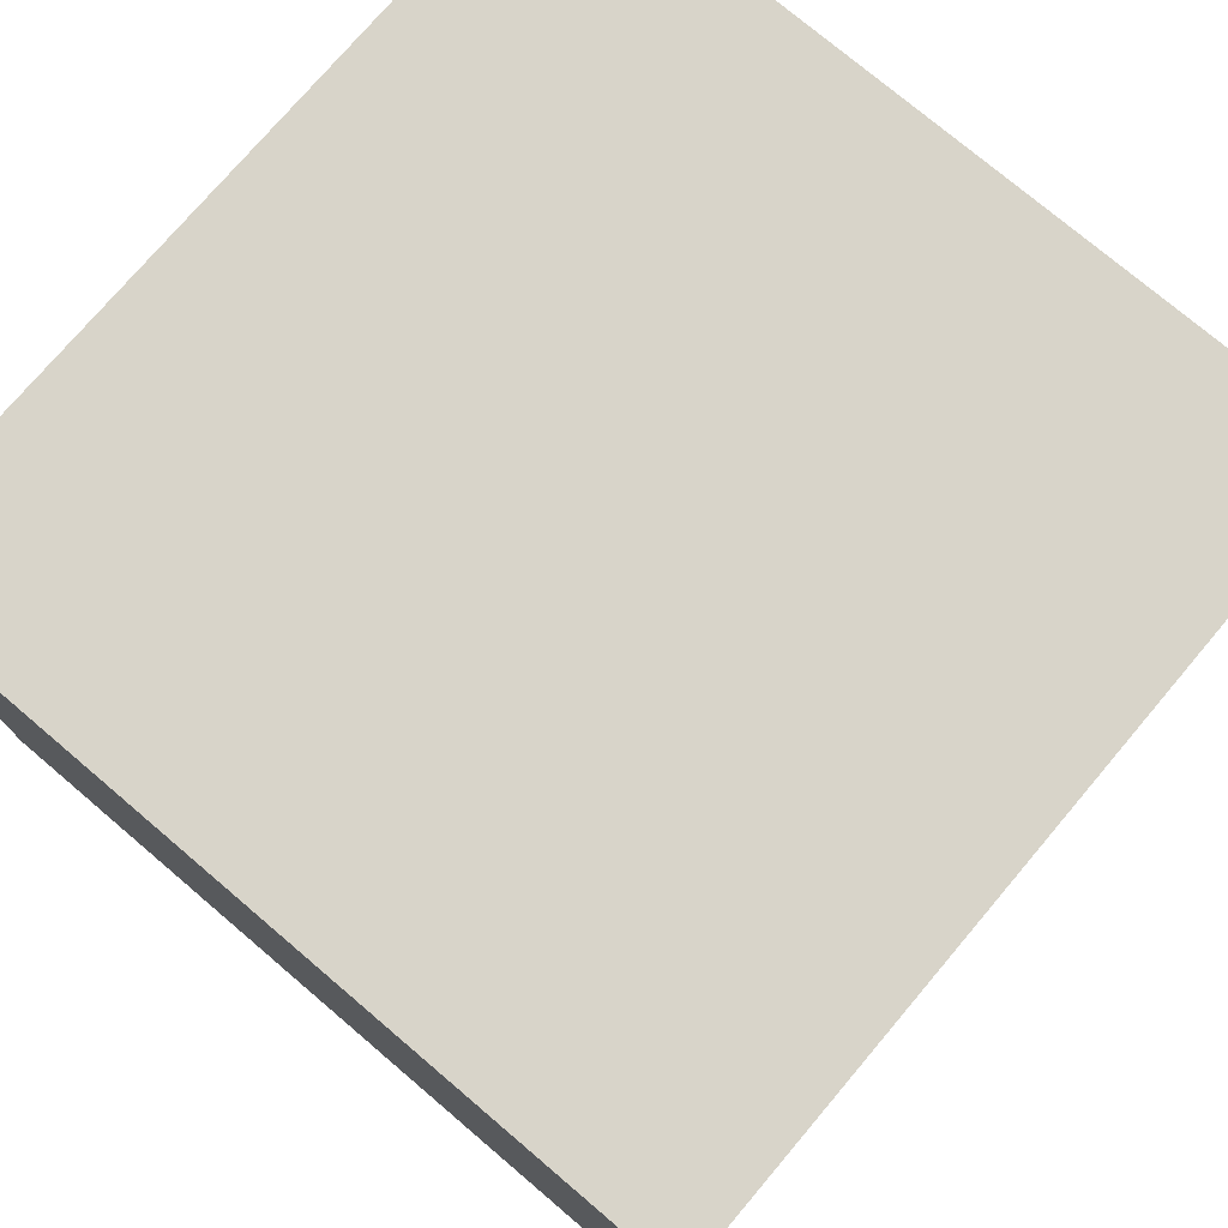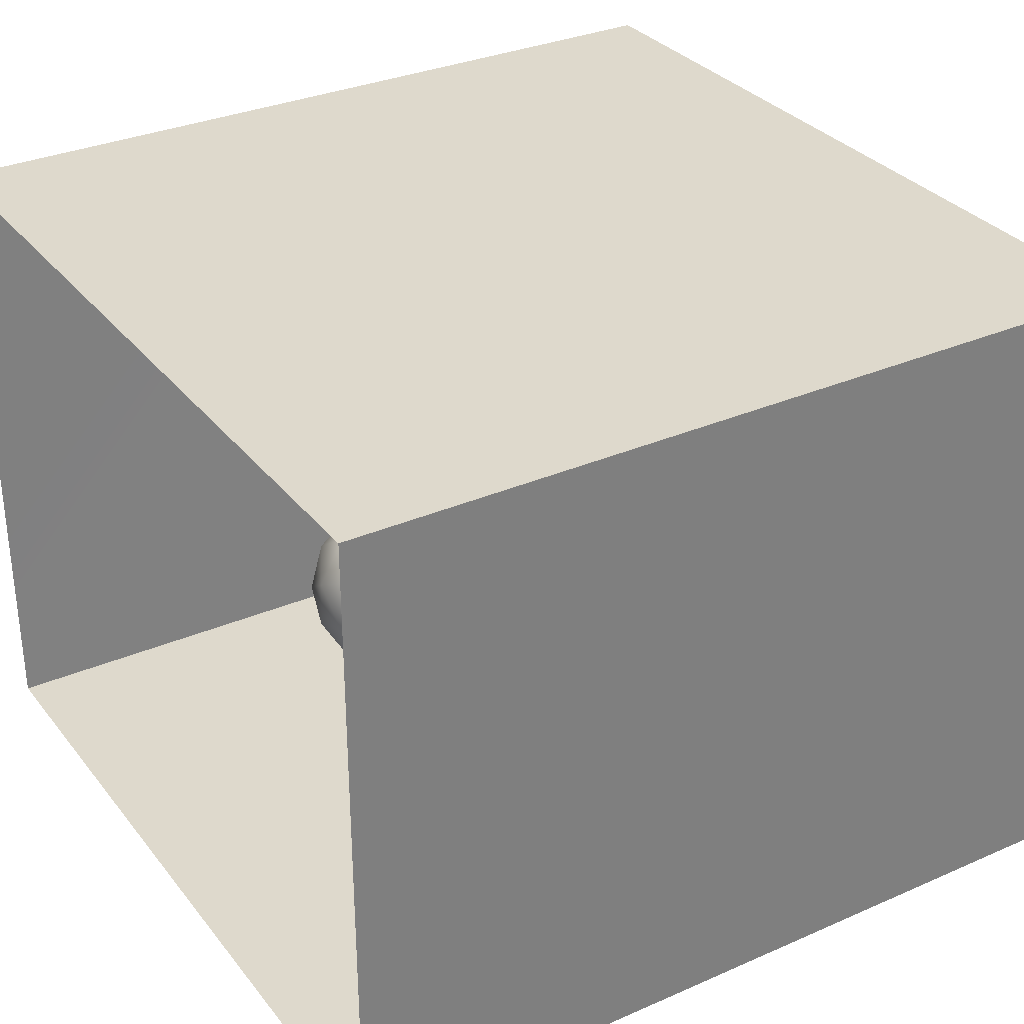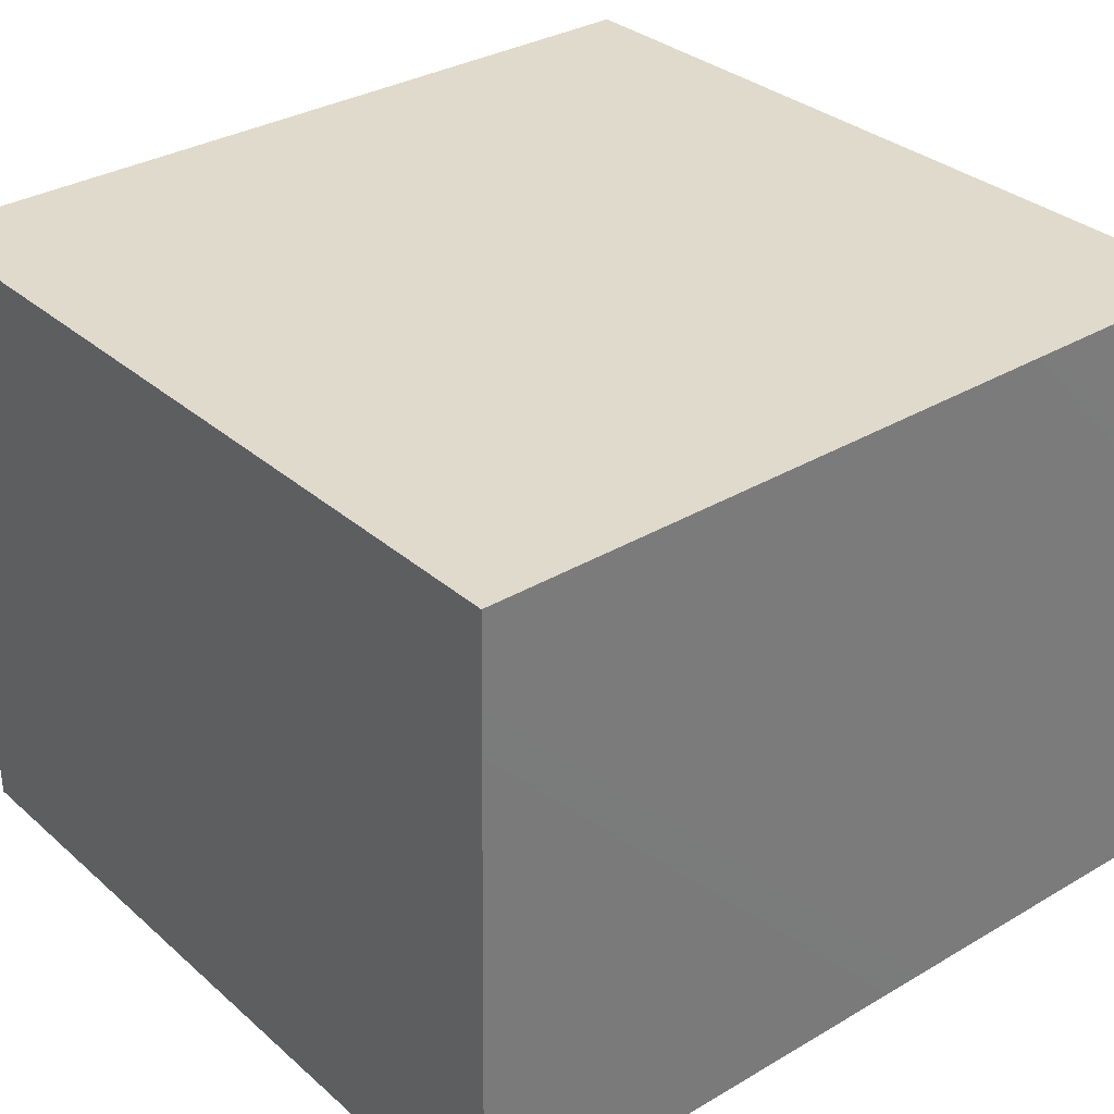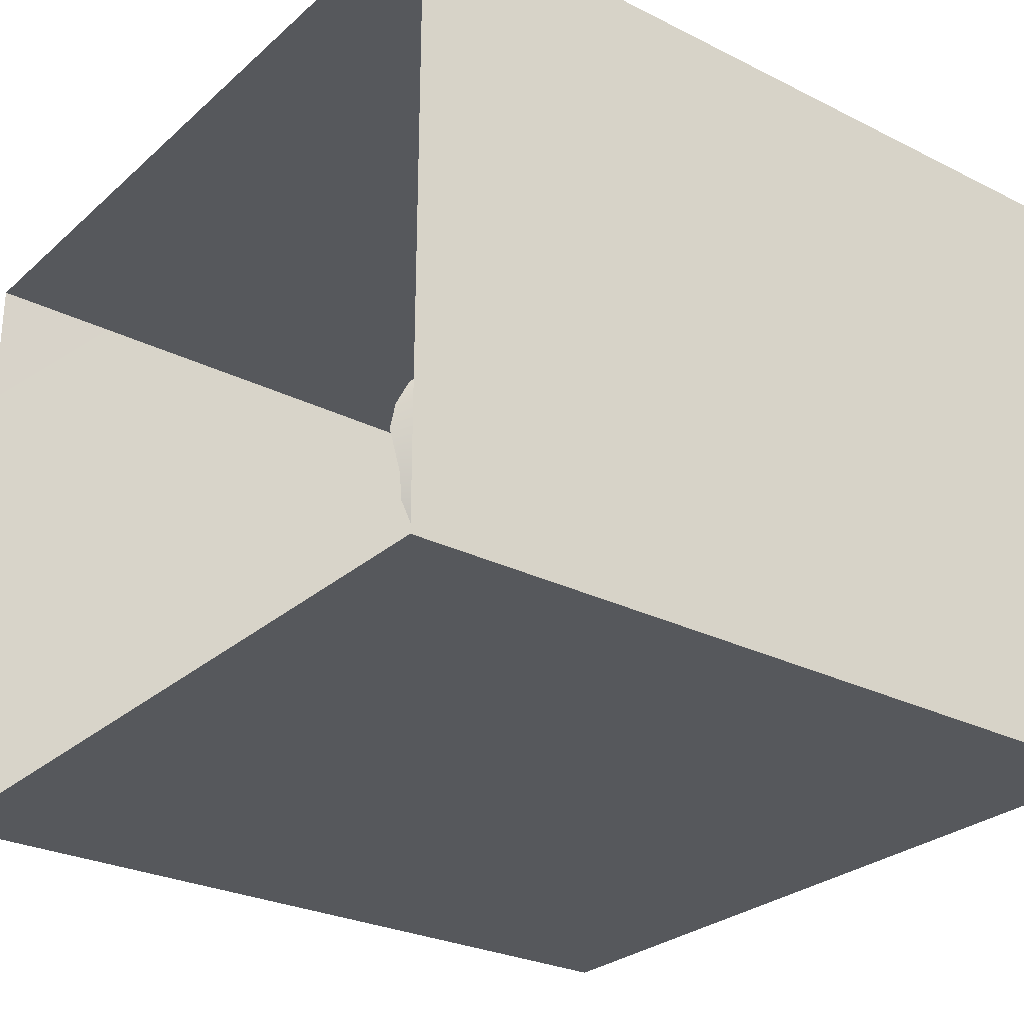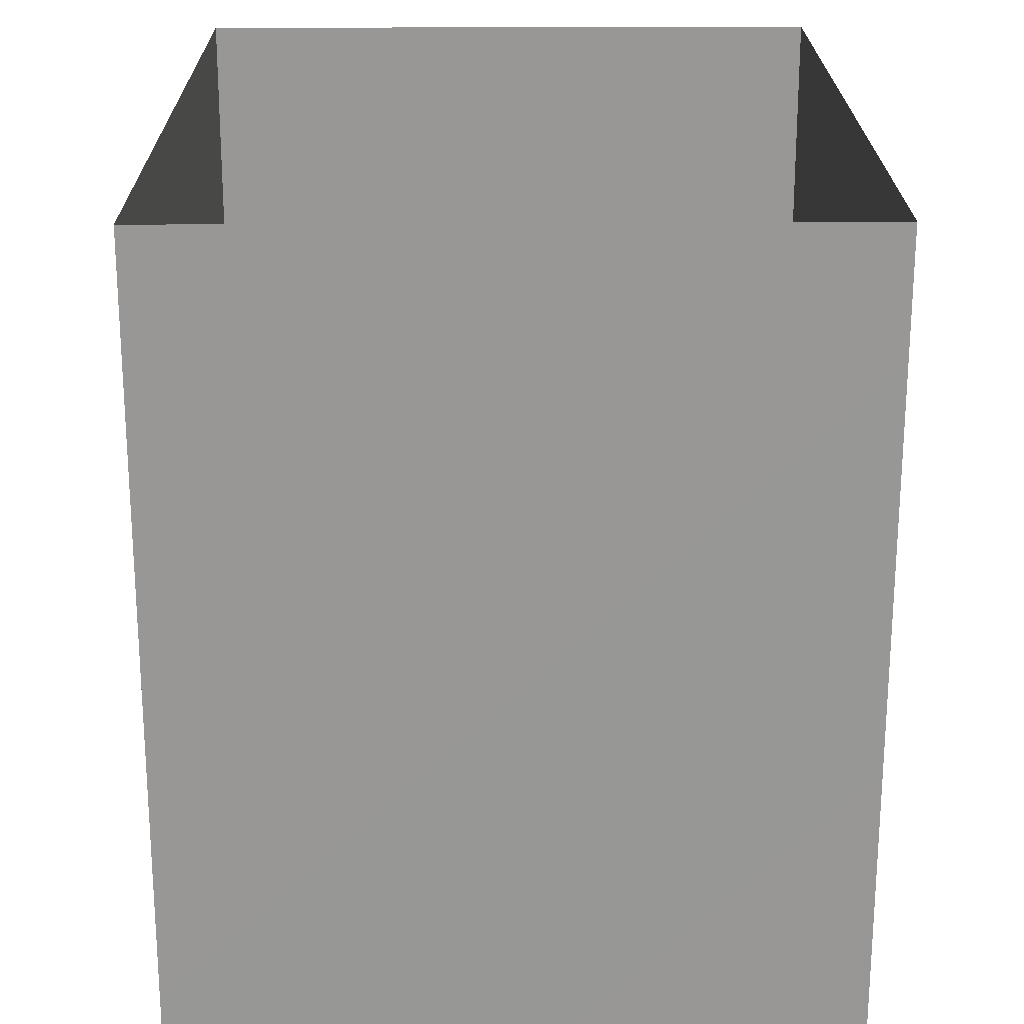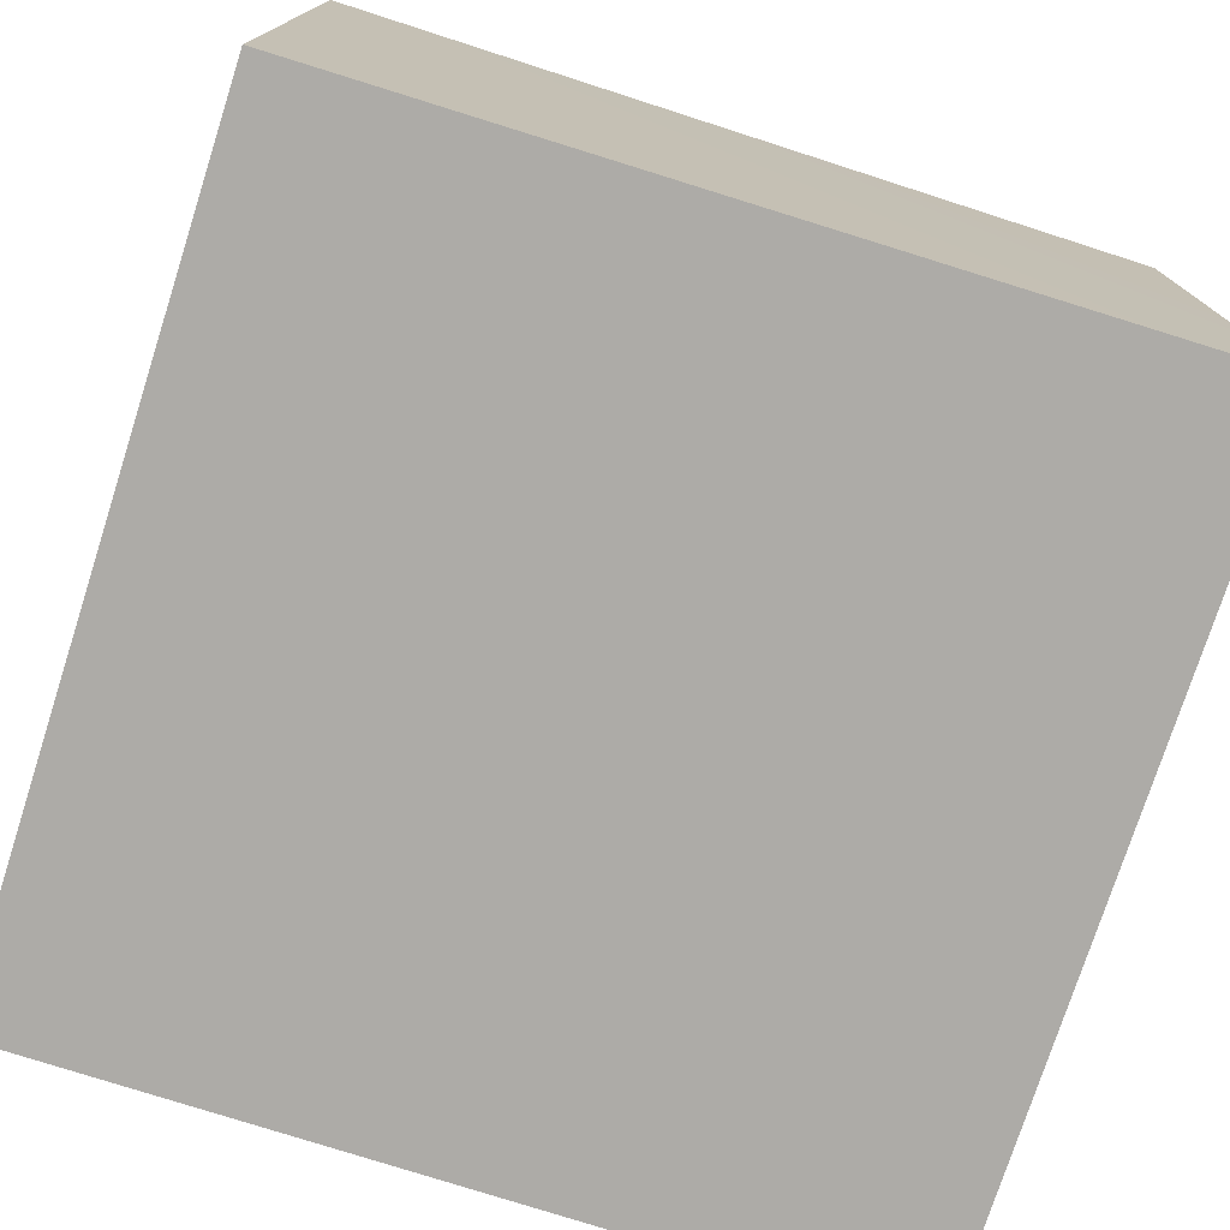
<metadata>
{"format":"obj","ext":"obj","renderer":"f3d","projection":"perspective","resolution":1024,"background":"white","views":[{"elev":75.7,"azim":130.3,"up":"+Y"},{"elev":31.9,"azim":58.4,"up":"+Y"},{"elev":32.4,"azim":-129.8,"up":"+Y"},{"elev":-27.8,"azim":52.7,"up":"+Y"},{"elev":21.7,"azim":-90.5,"up":"+Z"},{"elev":-76.4,"azim":-107.8,"up":"+Y"}]}
</metadata>
<code>
v 0.2769 0.8757 0.488
v 0.2077 0.8467 0.4284
v 0.2361 0.8132 0.5138
v 0.2783 0.8978 0.408
v 0.2367 0.8643 0.3451
v 0.1727 0.7869 0.3619
v 0.3308 0.8161 0.5427
v 0.1835 0.7666 0.465
v 0.3666 0.8897 0.4528
v 0.3426 0.8919 0.3341
v 0.4238 0.8208 0.5026
v 0.2611 0.7228 0.5456
v 0.4522 0.8574 0.3939
v 0.39 0.725 0.5556
v 0.2548 0.8228 0.2495
v 0.1714 0.66 0.448
v 0.4977 0.7547 0.4798
v 0.4132 0.8491 0.2581
v 0.4592 0.6341 0.5343
v 0.161 0.7121 0.288
v 0.3151 0.6242 0.5511
v 0.3491 0.7888 0.1648
v 0.2256 0.7244 0.18
v 0.1638 0.6134 0.2226
v 0.1469 0.6073 0.3383
v 0.2488 0.5539 0.5009
v 0.1795 0.548 0.4168
v 0.2486 0.4576 0.4484
v 0.3747 0.5115 0.5258
v 0.4834 0.7796 0.1881
v 0.5639 0.6694 0.4432
v 0.5399 0.7831 0.333
v 0.2269 0.6243 0.1201
v 0.1675 0.4879 0.318
v 0.5786 0.725 0.2339
v 0.4229 0.7182 0.09055
v 0.3058 0.7087 0.1078
v 0.5288 0.5493 0.4882
v 0.6081 0.6826 0.3308
v 0.1797 0.51 0.1748
v 0.3343 0.6365 0.04685
v 0.4715 0.4458 0.4865
v 0.1923 0.3928 0.2436
v 0.6476 0.6216 0.2263
v 0.5505 0.6921 0.1219
v 0.2422 0.3708 0.3678
v 0.5839 0.4586 0.4264
v 0.3577 0.395 0.4647
v 0.6236 0.5762 0.3833
v 0.2512 0.5322 0.06233
v 0.4745 0.6142 0.01066
v 0.2132 0.4129 0.1153
v 0.6678 0.4765 0.3121
v 0.6123 0.5942 0.08223
v 0.2673 0.2797 0.2796
v 0.3605 0.2847 0.3808
v 0.4865 0.3487 0.4326
v 0.346 0.545 -0.002198
v 0.2294 0.3145 0.1724
v 0.2918 0.4379 0.004418
v 0.6882 0.4954 0.1452
v 0.6106 0.3527 0.3589
v 0.2624 0.3124 0.06119
v 0.5021 0.2506 0.3565
v 0.3802 0.1954 0.279
v 0.2921 0.2165 0.1633
v 0.4152 0.4854 -0.05041
v 0.3408 0.3424 -0.04276
v 0.5245 0.1612 0.2558
v 0.6159 0.2562 0.2931
v 0.4633 0.3891 -0.09104
v 0.6903 0.359 0.2409
v 0.708 0.3745 0.09787
v 0.4231 0.253 -0.08764
v 0.3291 0.2119 0.02456
v 0.4022 0.1278 0.1566
v 0.6743 0.2191 0.1791
v 0.5936 0.4789 -0.02577
v 0.5475 0.09518 0.1317
v 0.5597 0.3285 -0.1012
v 0.6629 0.3535 -0.02454
v 0.7031 0.2656 0.04765
v 0.4362 0.1176 -0.001372
v 0.5442 0.1814 -0.1011
v 0.6553 0.2516 -0.05417
v 0.6633 0.1475 0.04108
v 0.5499 0.08039 0.007376
v 0.3201 0.7142 0.3843
v 0.405 0.5542 0.2721
v 0.5424 0.231 0.05948
v 0.4482 0.4192 0.03678
v 0.534 0.3556 0.01036
v 0.4699 0.2394 0.2081
v 0.5832 0.3505 0.121
v 0.4203 0.309 0.1074
v 0.3323 0.3759 0.2123
v 0.5313 0.4617 0.1754
v 0.4457 0.3236 0.258
v 0.448 0.3117 -0.008529
v 0.3747 0.4751 0.09978
g leftSphere
f 75 76 66
f 77 82 73
f 46 43 55
f 72 77 73
f 43 59 55
f 77 86 82
f 53 44 49
f 8 12 3
f 3 12 7
f 2 8 3
f 74 84 83
f 74 68 71
f 79 87 86
f 2 4 5
f 38 47 49
f 76 83 79
f 50 58 60
f 46 34 43
f 30 22 18
f 75 66 63
f 20 25 16
f 6 15 20
f 52 50 60
f 2 3 1
f 36 45 51
f 66 55 59
f 16 26 21
f 16 25 27
f 50 52 40
f 13 10 9
f 24 25 20
f 44 39 49
f 14 19 17
f 24 23 33
f 31 19 38
f 22 15 18
f 43 34 40
f 31 39 32
f 16 8 6
f 21 26 29
f 57 56 64
f 47 62 53
f 3 7 1
f 29 48 42
f 30 45 36
f 76 69 65
f 28 34 46
f 17 11 14
f 46 56 48
f 84 80 85
f 43 52 59
f 77 69 79
f 56 55 65
f 67 51 78
f 75 83 76
f 17 32 13
f 48 28 46
f 6 8 2
f 79 69 76
f 44 45 35
f 5 6 2
f 16 12 8
f 58 41 51
f 21 12 16
f 48 56 57
f 58 51 67
f 23 15 22
f 27 34 28
f 73 81 78
f 14 12 21
f 10 15 5
f 80 84 74
f 29 19 21
f 70 77 72
f 24 34 25
f 28 26 27
f 49 39 31
f 40 33 50
f 83 84 87
f 5 15 6
f 17 19 31
f 38 29 42
f 49 47 53
f 68 67 71
f 9 11 13
f 42 47 38
f 65 66 76
f 1 4 2
f 85 81 82
f 68 60 67
f 16 6 20
f 79 86 77
f 13 11 17
f 86 85 82
f 39 44 35
f 64 56 65
f 78 61 73
f 79 83 87
f 54 61 78
f 87 84 86
f 73 61 72
f 84 85 86
f 48 57 42
f 59 63 66
f 25 34 27
f 14 11 7
f 28 48 29
f 29 26 28
f 51 54 78
f 70 62 64
f 20 23 24
f 54 45 44
f 32 30 18
f 74 75 68
f 71 80 74
f 65 55 66
f 74 83 75
f 56 46 55
f 53 72 61
f 71 78 80
f 62 47 57
f 71 67 78
f 58 67 60
f 80 81 85
f 13 18 10
f 59 52 63
f 21 19 14
f 44 53 61
f 9 4 1
f 77 70 69
f 37 23 22
f 1 7 9
f 5 4 10
f 62 57 64
f 80 78 81
f 33 23 37
f 40 34 24
f 32 18 13
f 50 41 58
f 75 63 68
f 37 41 33
f 10 4 9
f 7 11 9
f 63 52 60
f 57 47 42
f 49 31 38
f 35 32 39
f 31 32 17
f 73 82 81
f 30 32 35
f 20 15 23
f 27 26 16
f 35 45 30
f 36 37 22
f 7 12 14
f 36 41 37
f 18 15 10
f 70 64 69
f 33 41 50
f 54 44 61
f 24 33 40
f 51 45 54
f 40 52 43
f 38 19 29
f 51 41 36
f 72 62 70
f 22 30 36
f 53 62 72
f 69 64 65
f 63 60 68
v -0.5875 0.25 0
v -0.3375 0.25 0
v -0.3639 0.3618 0
v -0.3563 0.2986 0.08187
v -0.3653 0.3047 -0.1006
v -0.4035 0.3998 -0.07876
v -0.4327 0.4461 0.009191
v -0.3639 0.1884 0.09343
v -0.4106 0.388 0.1104
v -0.3675 0.1916 -0.1033
v -0.3585 0.1498 -8.755e-05
v -0.4211 0.2517 -0.1866
v -0.4442 0.3644 -0.1699
v -0.4851 0.4553 -0.09934
v -0.4094 0.2741 0.1738
v -0.5273 0.4926 -0.006295
v -0.4427 0.1371 -0.1697
v -0.436 0.1464 0.1697
v -0.5119 0.4644 0.104
v -0.4147 0.08009 0.06147
v -0.5002 0.3742 0.1986
v -0.4134 0.0815 -0.06174
v -0.5965 0.4833 -0.08926
v -0.5029 0.1961 -0.229
v -0.5492 0.415 -0.1838
v -0.5182 0.3029 -0.2343
v -0.5068 0.2362 0.2362
v -0.5332 0.122 0.2078
v -0.5008 0.04827 -0.1195
v -0.6272 0.4944 0.03432
v -0.5147 0.0433 0.1203
v -0.5564 0.1021 -0.1991
v -0.6521 0.4311 -0.1598
v -0.502 0.01518 -0.007365
v -0.6067 0.3224 0.2385
v -0.7093 0.4586 -0.06459
v -0.6208 0.4404 0.1585
v -0.6098 0.2073 -0.2453
v -0.6151 0.1857 0.24
v -0.6041 0.02082 -0.0985
v -0.738 0.44 0.06104
v -0.6256 0.06837 0.1675
v -0.6395 0.3351 -0.2293
v -0.7003 0.2569 0.223
v -0.7983 0.3769 -0.04453
v -0.7289 0.364 0.1717
v -0.6823 0.1056 -0.1807
v -0.6181 0.005694 0.04337
v -0.7402 0.3706 -0.157
v -0.7259 0.2395 -0.2079
v -0.7161 0.1473 0.1882
v -0.8113 0.3382 0.06798
v -0.7263 0.04958 -0.05535
v -0.7281 0.0603 0.08217
v -0.7816 0.2498 0.1576
v -0.7904 0.1614 -0.1161
v -0.8002 0.2782 -0.1284
v -0.789 0.147 0.1063
v -0.835 0.2508 -0.03502
v -0.806 0.1284 0.0009649
v -0.8277 0.222 0.06329
g rightSphere
f 160 161 159
f 159 161 152
f 156 160 159
f 134 120 131
f 153 156 147
f 155 158 151
f 139 128 127
f 116 123 130
f 112 117 124
f 150 149 143
f 126 112 124
f 139 127 135
f 152 155 146
f 120 111 108
f 110 105 102
f 132 117 129
f 138 126 124
f 106 105 113
f 127 128 118
f 137 130 141
f 121 115 109
f 141 152 146
f 131 120 118
f 128 139 142
f 149 145 136
f 122 117 110
f 123 116 114
f 153 147 140
f 129 134 140
f 132 129 140
f 108 115 118
f 148 153 140
f 115 127 118
f 103 106 107
f 160 156 153
f 126 125 113
f 121 109 119
f 136 145 141
f 111 122 110
f 117 112 110
f 134 122 120
f 131 128 142
f 148 131 142
f 128 131 118
f 156 159 157
f 150 138 147
f 133 149 136
f 158 154 151
f 106 114 107
f 148 134 131
f 123 114 125
f 154 142 151
f 160 154 158
f 121 127 115
f 108 111 102
f 109 103 107
f 127 121 135
f 142 139 151
f 104 115 108
f 161 160 158
f 154 148 142
f 138 143 126
f 145 149 157
f 105 112 113
f 156 150 147
f 112 105 110
f 135 137 146
f 123 136 130
f 145 159 152
f 144 139 135
f 149 150 157
f 114 116 107
f 144 155 151
f 123 133 136
f 116 119 107
f 161 155 152
f 149 133 143
f 109 104 103
f 138 150 143
f 133 123 125
f 148 154 153
f 134 148 140
f 132 138 124
f 104 108 102
f 122 134 129
f 137 119 130
f 111 110 102
f 125 114 113
f 144 135 146
f 139 144 151
f 138 132 147
f 103 104 102
f 130 136 141
f 141 145 152
f 137 121 119
f 154 160 153
f 122 111 120
f 112 126 113
f 150 156 157
f 117 122 129
f 115 104 109
f 119 109 107
f 105 106 103
f 119 116 130
f 147 132 140
f 121 137 135
f 105 103 102
f 143 133 125
f 159 145 157
f 114 106 113
f 120 108 118
f 137 141 146
f 155 144 146
f 126 143 125
f 155 161 158
f 117 132 124
v   1 0 -1.04
v  -0.99 0 -1.04
v  -1.01 0  0.99
v   1 0  0.99
g floor
f 162 163 164
f 164 165 162
v   1 1.59 -1.04
v   1 1.59  0.99
v  -1.02 1.59  0.99
v  -1.02 1.59 -1.04
g ceiling
f 166 167 168
f 168 169 166
v   1 1.59 -1.04
v  -1.02 1.59 -1.04
v  -0.99 0 -1.04
v   1 0 -1.04
g backWall
f 170 171 172
f 172 173 170
v  1 1.59 0.99
v  1 1.59 -1.04
v  1 0 -1.04
v  1 0 0.99
g rightWall
f 174 175 176
f 176 177 174
v  -1.02 1.59 -1.04
v  -1.02 1.59 0.99
v  -1.01 0 0.99
v  -0.99 0 -1.04
g leftWall
f 178 179 180
f 180 181 178
v  0.23 1.58 -0.22
v  0.23 1.58 0.16
v  -0.24 1.58 0.16
v  -0.24 1.58 -0.22
g light
f 182 183 184
f 184 185 182

</code>
